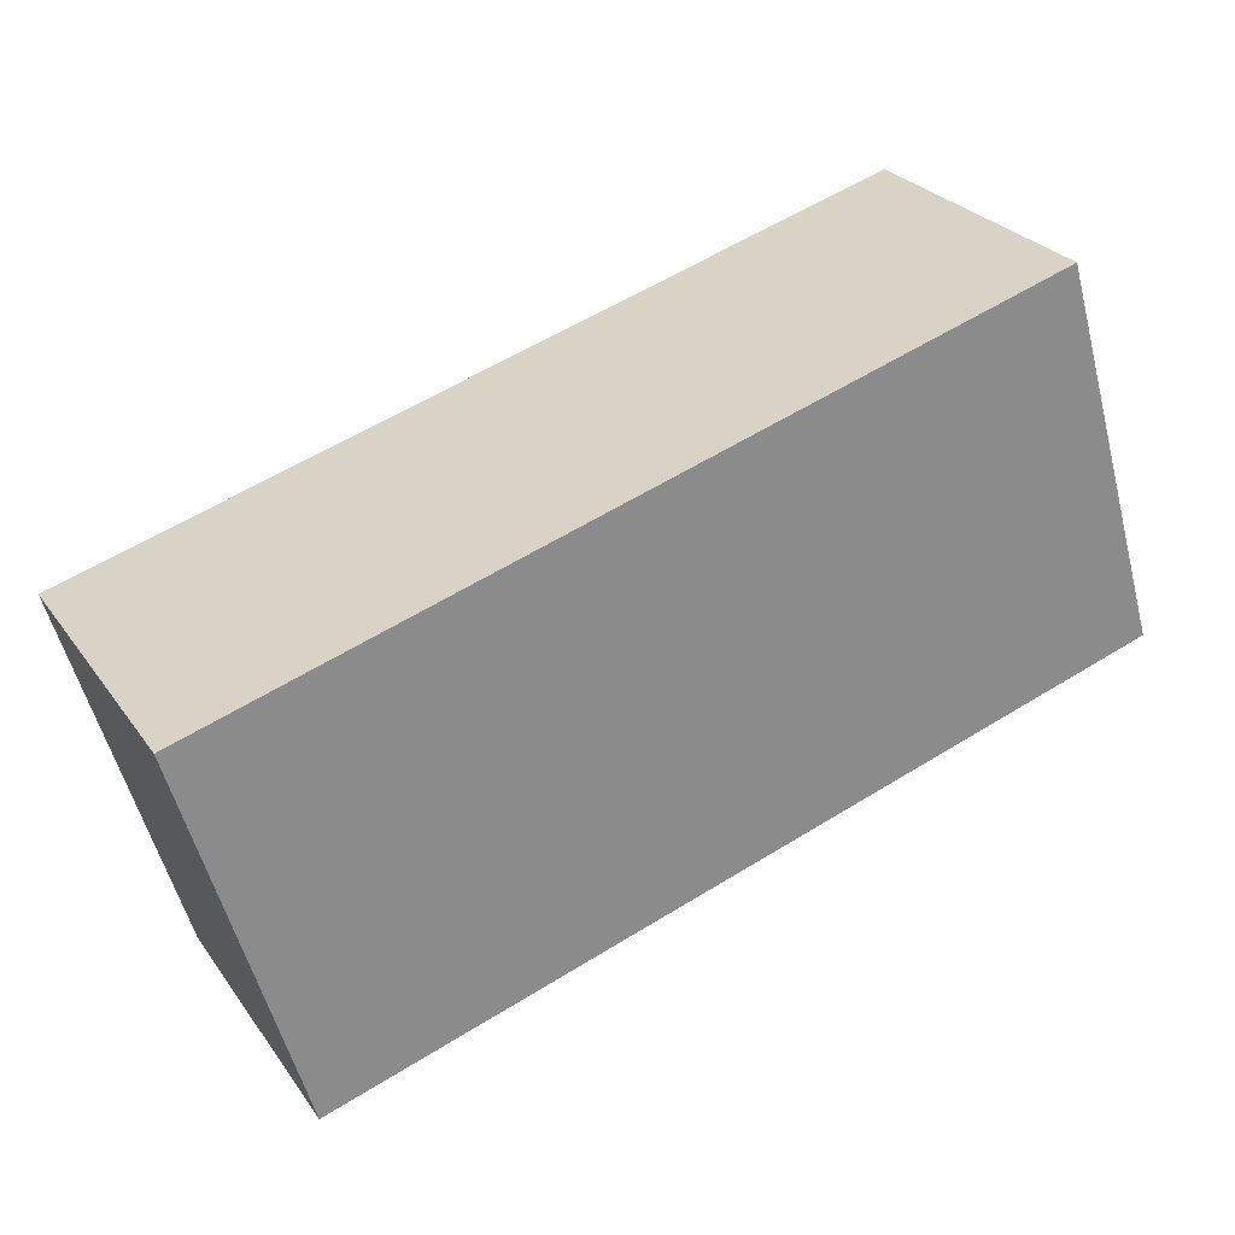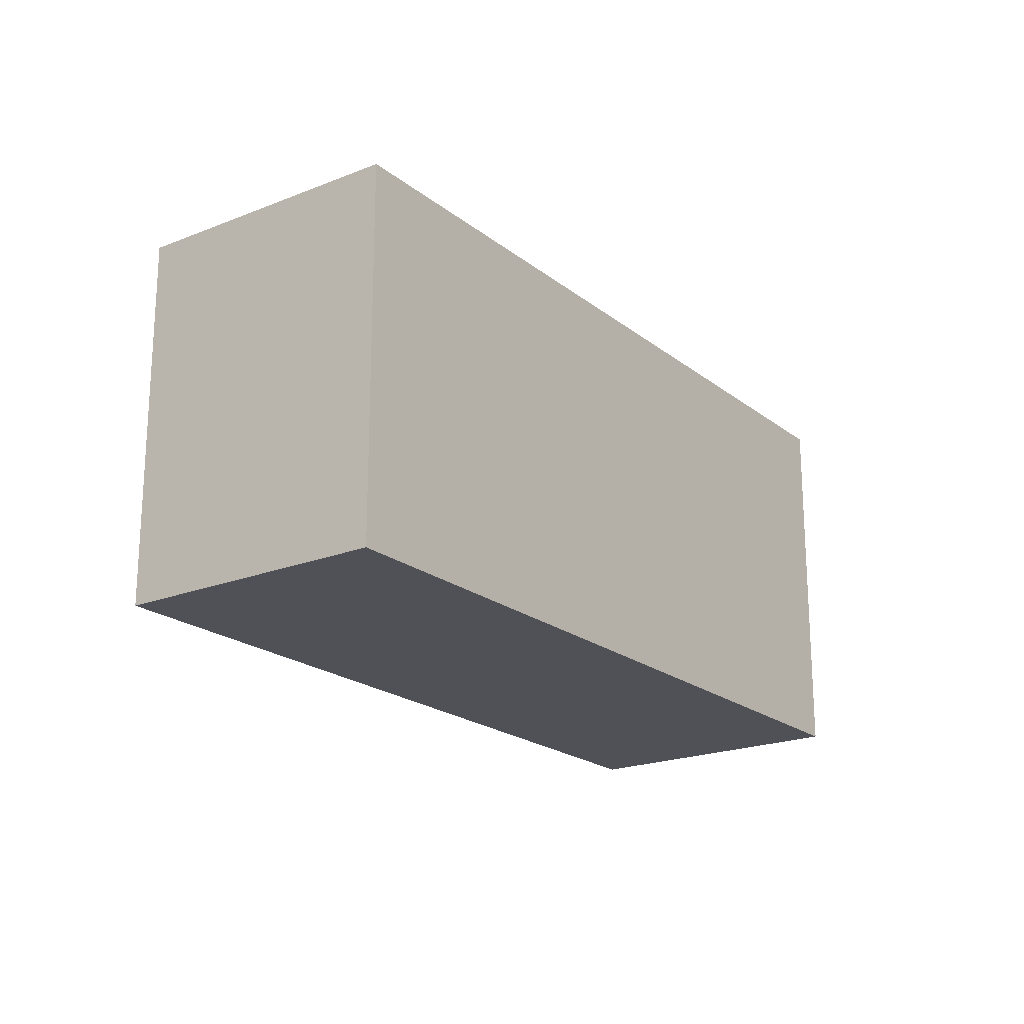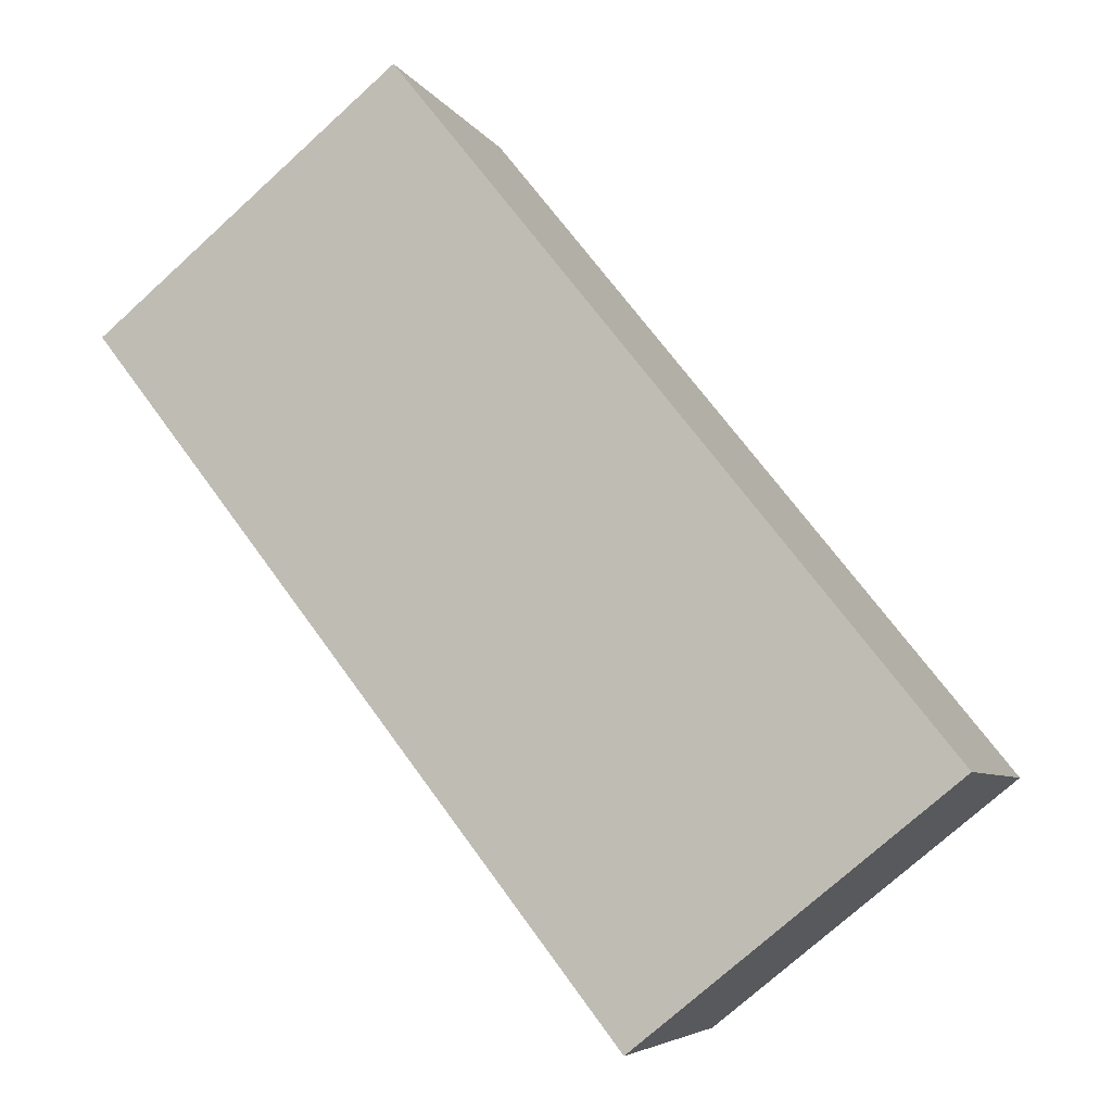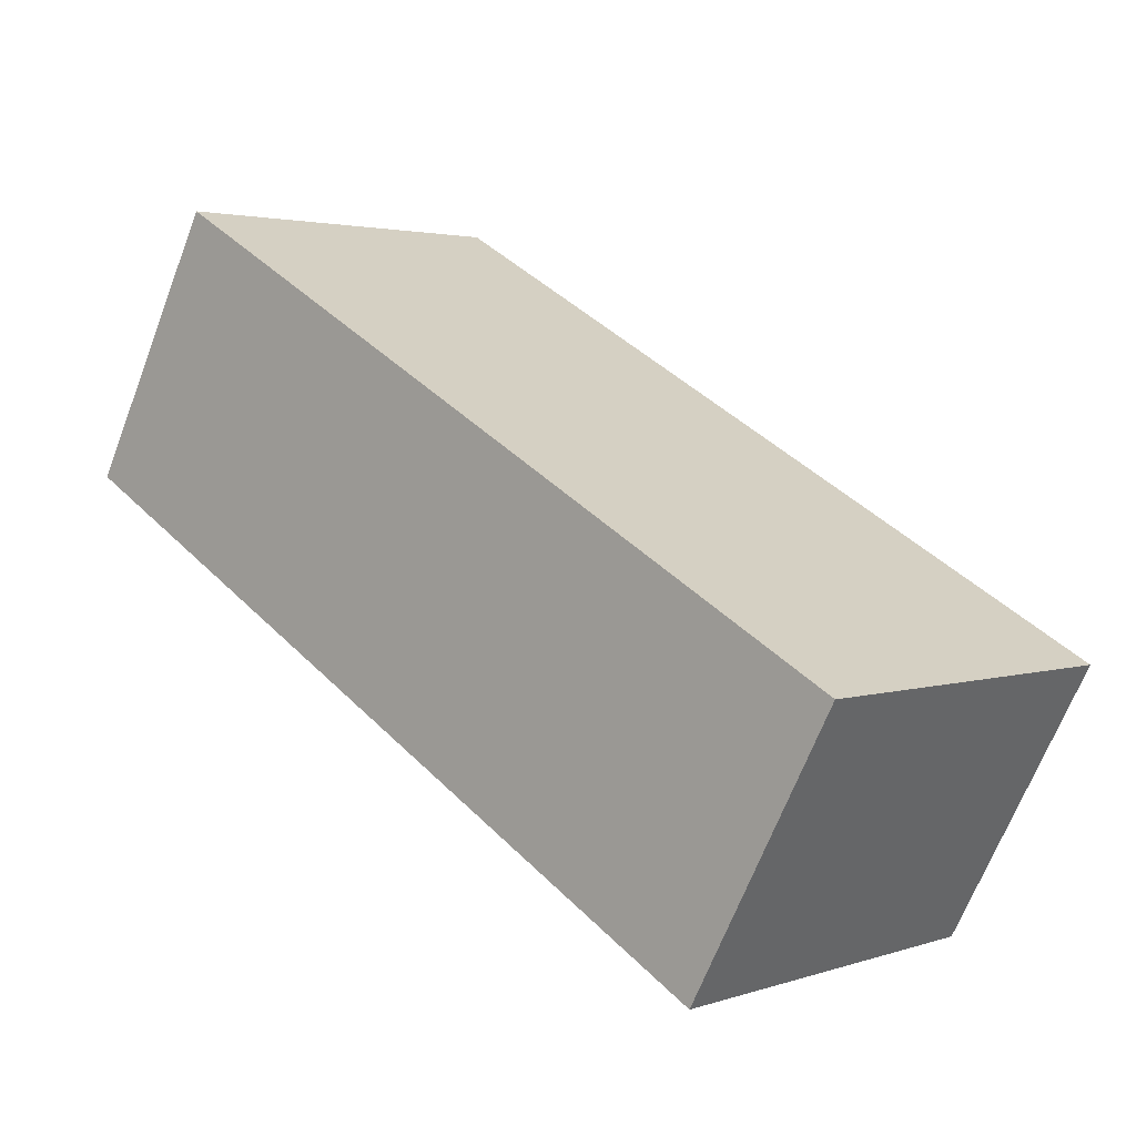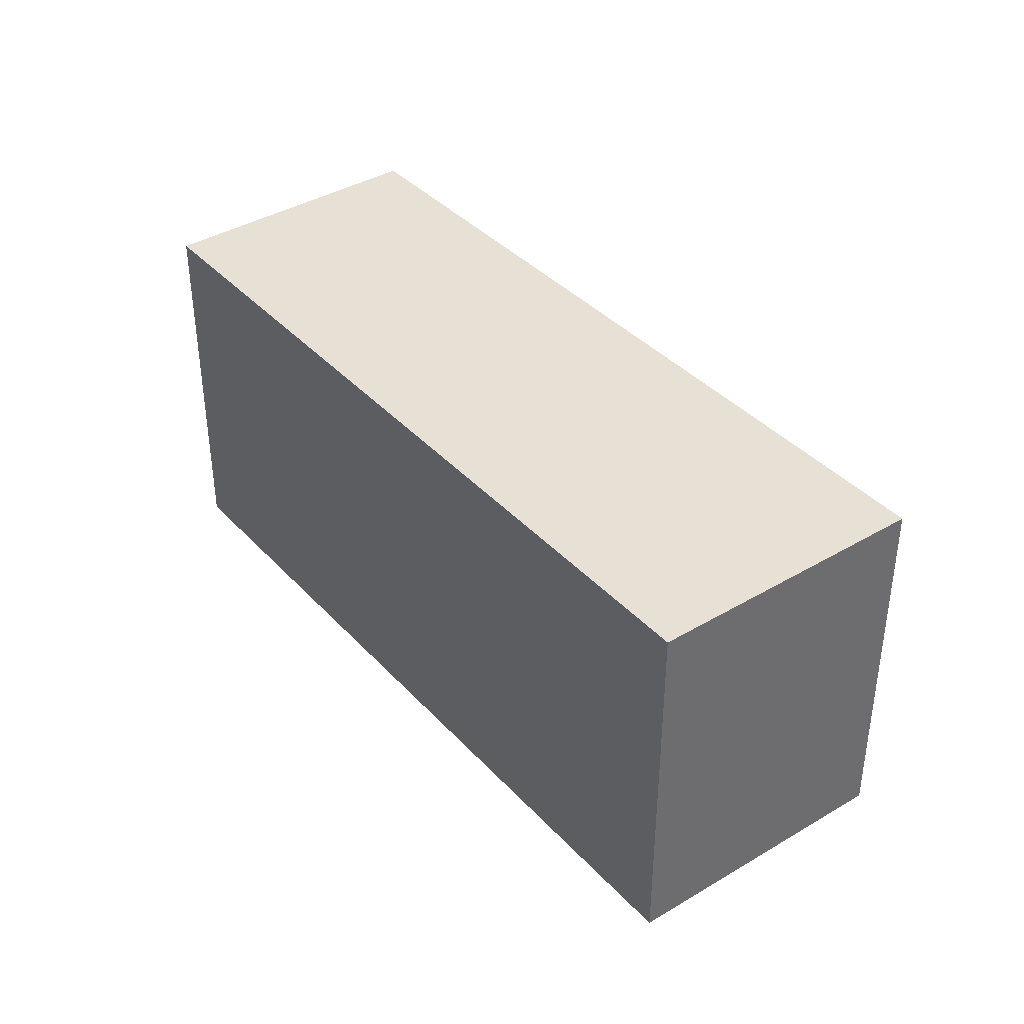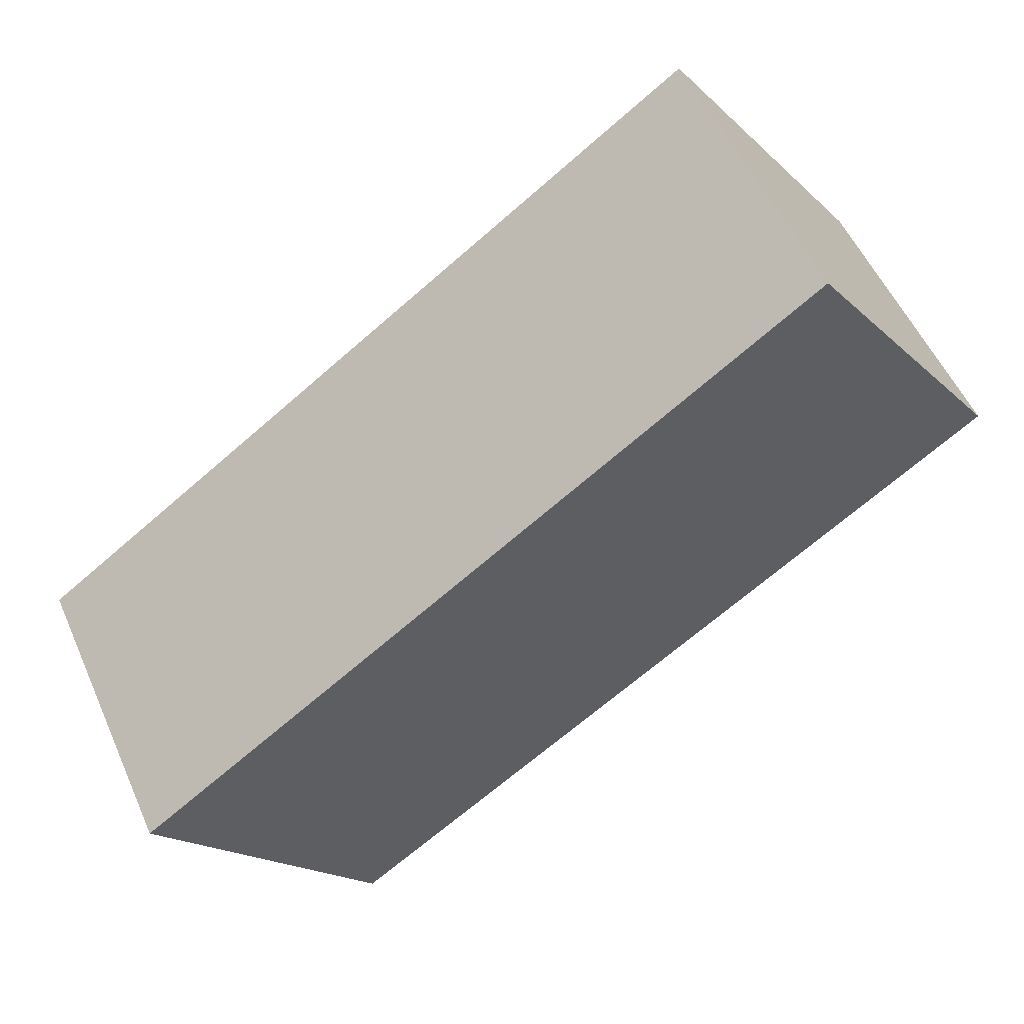
<metadata>
{"format":"obj","ext":"obj","renderer":"f3d","projection":"perspective","resolution":1024,"background":"white","views":[{"elev":-55.3,"azim":-165.5,"up":"+Z"},{"elev":-20.3,"azim":-25.1,"up":"+Y"},{"elev":-74.5,"azim":-47.8,"up":"+Z"},{"elev":2.9,"azim":41.4,"up":"+Z"},{"elev":39.0,"azim":81.8,"up":"+Y"},{"elev":-18.1,"azim":-149.0,"up":"+Z"}]}
</metadata>
<code>
v  0 5.534 3.389e-16
v  12.6 5.534 -2.303
v  10.6 5.534 -6.013
v  2 5.534 3.629
v  10.6 3.682e-16 -6.013
v  0 0 0
v  2 -2.222e-16 3.629
v  12.6 1.41e-16 -2.303
g defaultobject
f 1 2 3
f 2 1 4
f 5 1 3
f 1 5 6
f 6 4 1
f 4 6 7
f 7 2 4
f 2 7 8
f 8 3 2
f 3 8 5
f 8 6 5
f 6 8 7

</code>
